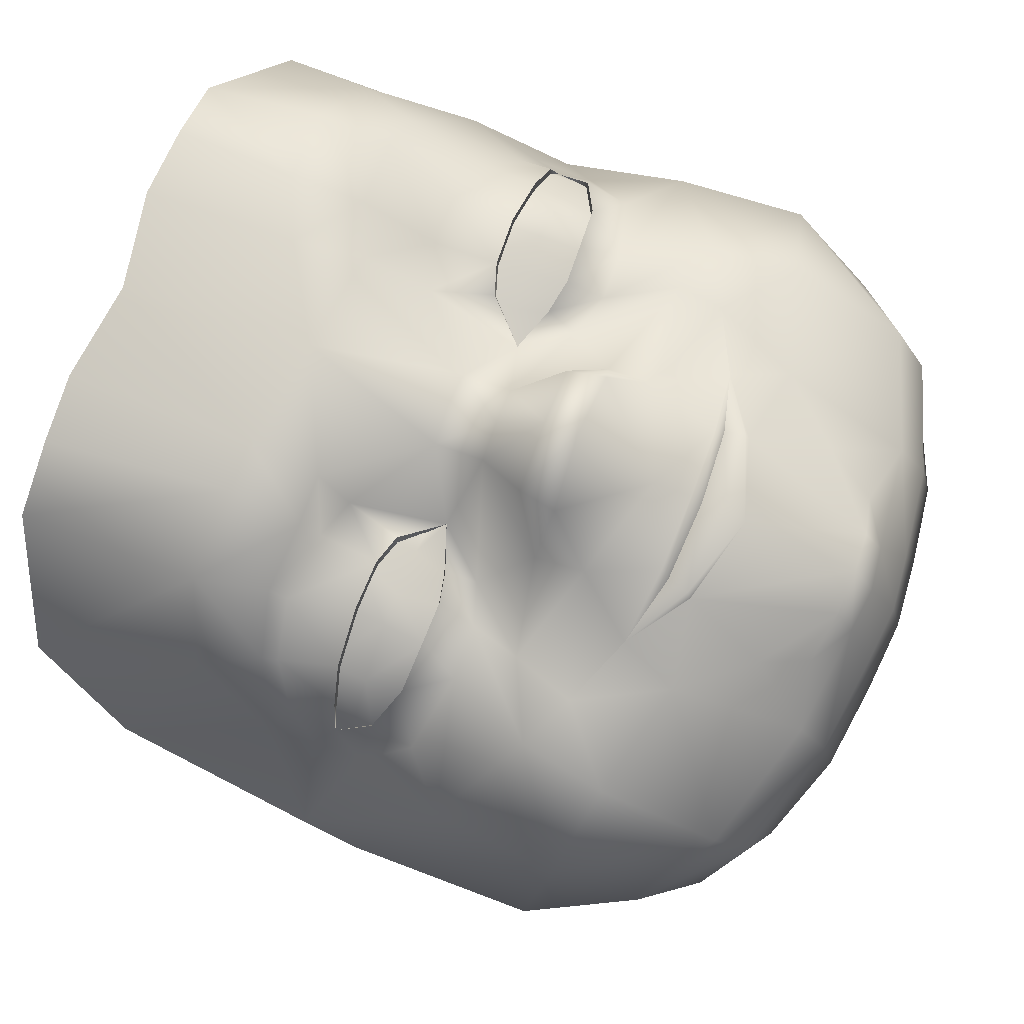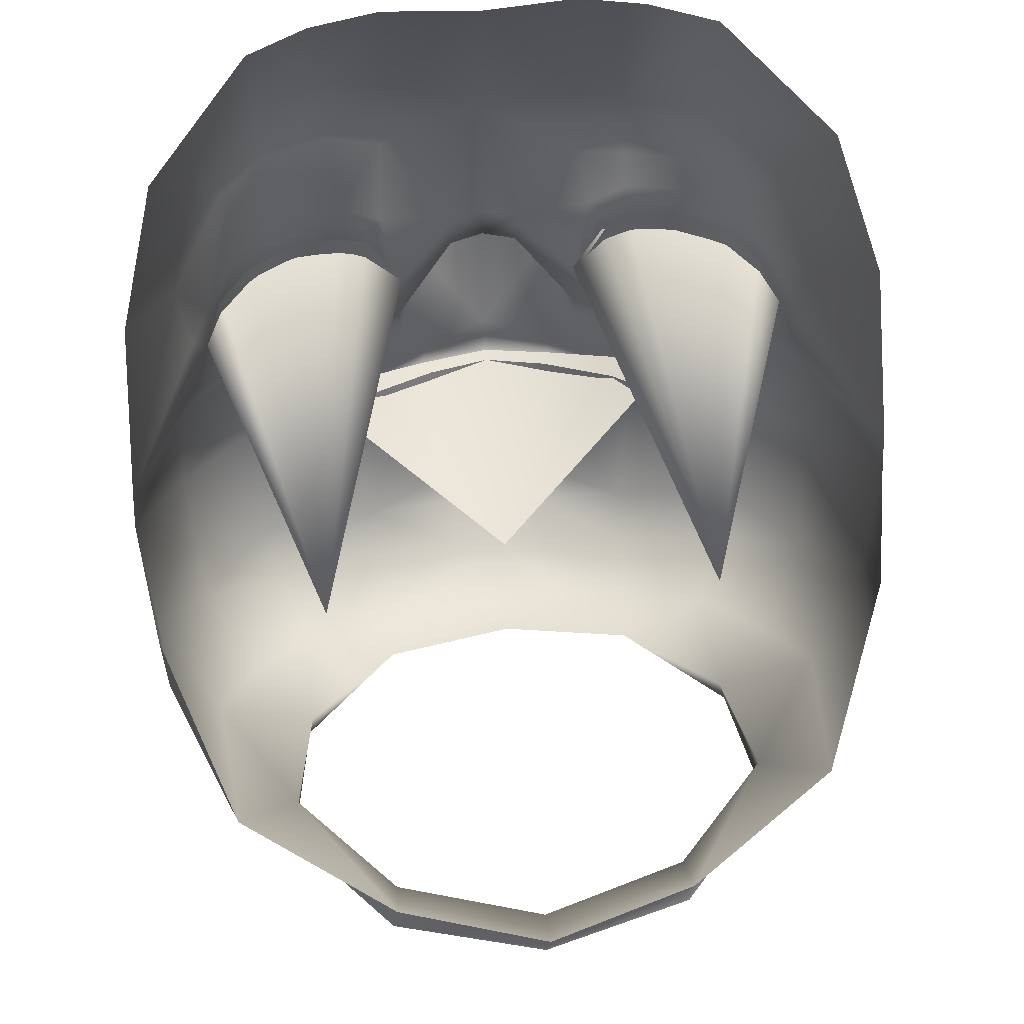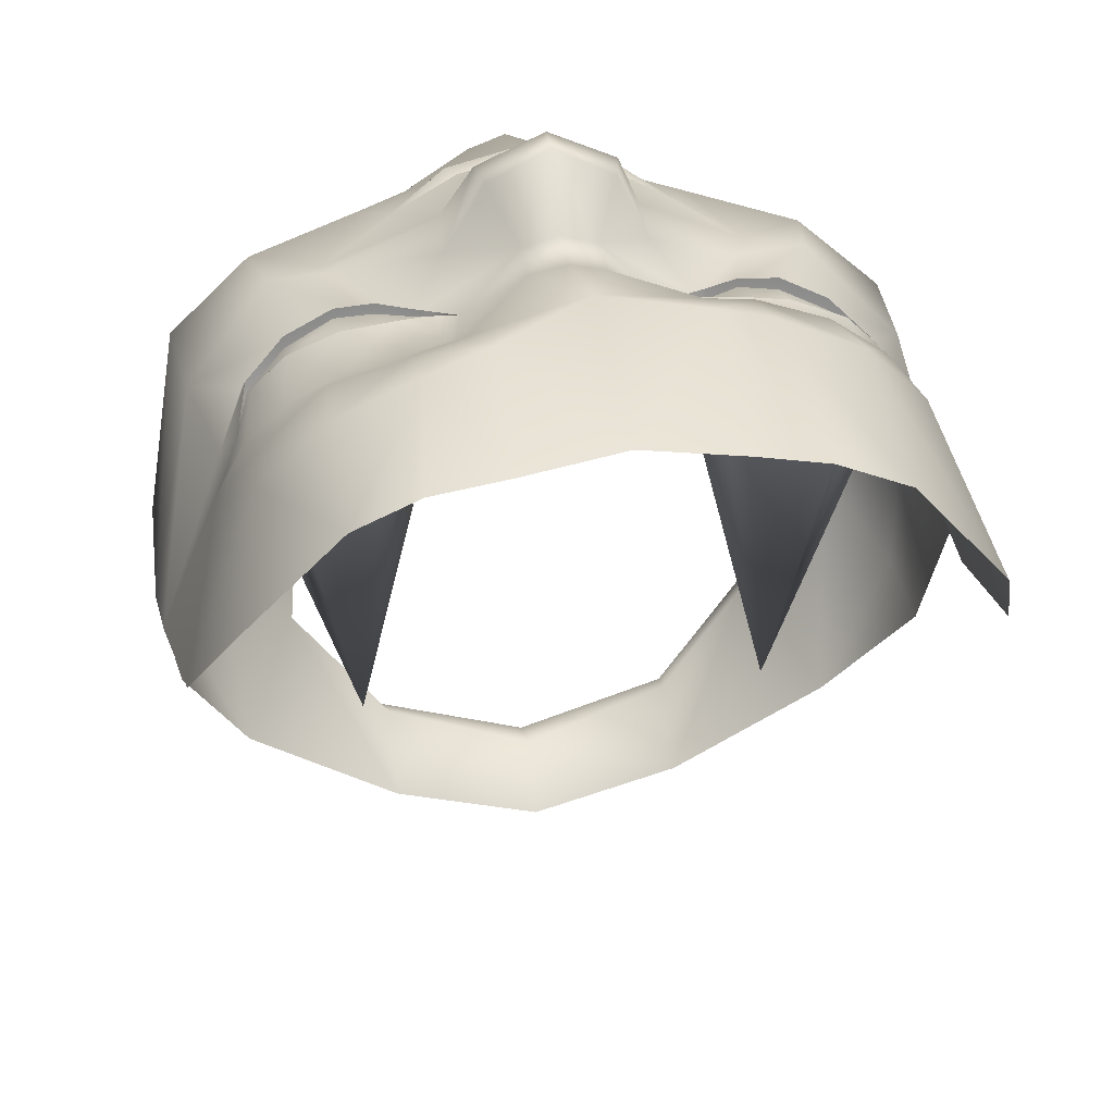
<metadata>
{"format":"obj","ext":"obj","renderer":"f3d","projection":"perspective","resolution":1024,"background":"white","views":[{"elev":77.2,"azim":-69.0,"up":"+Z"},{"elev":59.3,"azim":174.6,"up":"+Y"},{"elev":31.5,"azim":171.1,"up":"+Z"}]}
</metadata>
<code>
g king_head
v 1.219e-16 7.386 1.616
v -1.645e-17 7.595 1.824
v 0.1835 7.586 1.738
v -0.1835 7.586 1.738
v -1.645e-17 7.595 1.824
v 0.2626 7.473 1.556
v 1.219e-16 7.386 1.616
v 0.1835 7.586 1.738
v 0.09778 7.939 1.599
v 0.3058 8.114 1.493
v 0.2544 7.851 1.46
v 2.008e-17 8.311 1.72
v 0.291 8.285 1.623
v 7.749e-17 7.943 1.622
v -0.09778 7.939 1.599
v 7.162e-17 7.811 1.639
v 0.09778 7.939 1.599
v 0.09725 7.81 1.612
v -0.09725 7.81 1.612
v 0.2499 8.461 1.685
v -1.888e-17 8.838 1.605
v 0.2647 8.886 1.585
v 0.4213 8.534 1.658
v 0.4593 8.88 1.551
v 0.626 8.876 1.475
v 0.6296 8.547 1.571
v 0.8092 8.498 1.387
v 0.8963 8.777 1.148
v 0.9942 8.526 0.8801
v 0.8899 8.222 1.211
v 1.043 7.991 0.7077
v -0.2795 8.364 1.688
v -0.2611 8.879 1.587
v -0.4391 8.877 1.553
v -0.4077 8.366 1.66
v -0.626 8.876 1.475
v -0.6352 8.384 1.57
v -0.8963 8.777 1.148
v -0.8092 8.326 1.387
v -0.9942 8.526 0.8801
v -0.2859 8.181 1.626
v -0.8899 8.107 1.211
v -0.301 8.097 1.507
v -1.043 7.991 0.7077
v -0.8677 7.997 1.145
v -0.8172 8.074 1.273
v -0.7444 8.166 1.439
v -0.7286 8.132 1.395
v -0.8663 7.866 1.136
v -0.8258 7.947 1.213
v -0.782 7.957 1.354
v -0.7928 7.852 1.32
v -0.9343 7.623 1.199
v -1.057 7.827 0.7012
v -0.8005 7.742 1.243
v -0.6916 7.803 1.412
v -0.6107 7.694 1.384
v -0.5643 7.794 1.474
v -0.9655 7.286 1.183
v -0.7083 7.467 1.405
v -0.6107 7.694 1.384
v -0.4693 7.693 1.407
v -1.052 7.329 0.6726
v -1.009 7.736 0.3777
v -1.011 7.456 0.3861
v -0.8347 7.433 -0.04501
v -0.8918 7.091 0.4837
v -0.6804 7.114 0.1463
v -0.4134 7.375 -0.329
v -0.4106 7.176 -0.1722
v -0.9292 7.049 0.9129
v -0.7456 7.239 1.368
v -0.7371 6.918 1.19
v -0.803 6.897 0.6967
v -0.7124 6.825 1.067
v -0.6303 6.907 0.5165
v -0.6804 7.114 0.1463
v -0.6293 6.771 0.8901
v -0.3717 6.736 0.8044
v -0.4061 6.691 0.9892
v -1.792e-17 6.727 0.8693
v -0.4025 6.731 1.166
v -0.3992 6.811 1.289
v -0.4457 7.16 1.442
v -0.5601 7.396 1.4
v -0.5092 7.561 1.434
v -0.2626 7.473 1.556
v -0.384 7.315 1.491
v -0.384 7.315 1.491
v -0.1915 7.29 1.589
v -0.2269 7.198 1.532
v -0.2266 7.199 1.533
v 1.219e-16 7.386 1.616
v 1.653e-16 7.285 1.629
v -0.2955 6.979 1.41
v -0.2269 7.198 1.532
v -0.2321 6.851 1.35
v -0.1144 6.834 1.456
v -0.1167 6.78 1.338
v 7.25e-17 6.831 1.499
v 2.077e-16 7.137 1.564
v -0.1496 6.702 1.213
v 6.194e-17 6.765 1.349
v -0.1847 6.664 1.035
v 4.416e-17 6.688 1.234
v 0.1161 6.78 1.338
v 1.41e-17 6.65 1.067
v 0.1847 6.664 1.035
v 0.4061 6.691 0.9892
v 0.3717 6.736 0.8044
v 0.1492 6.702 1.213
v 0.3992 6.811 1.289
v 0.1065 6.834 1.461
v 2.077e-16 7.137 1.564
v 0.218 7.201 1.534
v 0.6293 6.771 0.8901
v 0.6303 6.907 0.5165
v 0.4025 6.731 1.166
v 0.2298 6.852 1.35
v 0.3016 6.992 1.416
v 0.4457 7.16 1.442
v 0.7124 6.825 1.067
v 0.803 6.897 0.6967
v 0.7371 6.918 1.19
v 0.8918 7.091 0.4837
v 0.6804 7.114 0.1463
v 0.9292 7.049 0.9129
v 0.9655 7.286 1.183
v 0.7456 7.239 1.368
v 1.052 7.329 0.6726
v 0.5654 7.391 1.398
v 0.371 7.305 1.494
v 0.218 7.201 1.534
v 0.7083 7.467 1.405
v 1.011 7.456 0.3861
v 0.8347 7.433 -0.04501
v 0.6804 7.114 0.1463
v 1.009 7.736 0.3777
v 0.4134 7.375 -0.329
v 0.4106 7.176 -0.1722
v 1.057 7.827 0.7012
v 0.9343 7.623 1.199
v 0.6107 7.694 1.384
v 0.568 7.511 1.435
v 0.2626 7.473 1.556
v 0.371 7.305 1.494
v 0.1897 7.289 1.59
v 1.219e-16 7.386 1.616
v 1.653e-16 7.285 1.629
v 0.4758 7.692 1.407
v 0.3592 7.728 1.408
v 0.6107 7.694 1.384
v 0.8663 7.866 1.136
v 0.8005 7.742 1.243
v 0.6916 7.803 1.412
v 0.5643 7.794 1.474
v 0.7928 7.852 1.32
v 0.8258 7.947 1.213
v 0.8633 8.031 1.156
v 0.8117 8.054 1.256
v 0.8258 7.947 1.213
v 0.7444 8.338 1.439
v 0.782 7.957 1.354
v 0.7132 8.136 1.395
v 0.696 7.97 1.444
v 0.6231 8.351 1.558
v 0.5792 8.169 1.482
v 0.5792 8.169 1.482
v 0.5618 7.982 1.506
v 0.4309 7.976 1.519
v 0.4275 8.146 1.51
v 0.3058 8.114 1.493
v 0.3491 7.951 1.514
v 0.2544 7.851 1.46
v 0.3058 8.114 1.493
v 0.4275 8.146 1.51
v 0.5792 8.169 1.482
v 0.4338 8.346 1.61
v 0.3058 8.114 1.493
v 0.09778 7.939 1.599
v 0.3058 8.114 1.493
v 0.2544 7.851 1.46
v 0.3592 7.728 1.408
v 0.09725 7.81 1.612
v 0.2544 7.851 1.46
v -1.513e-17 7.682 1.818
v 0.1648 7.684 1.733
v -1.513e-17 7.682 1.818
v -0.09725 7.81 1.612
v -0.1648 7.684 1.733
v -0.2544 7.851 1.46
v -0.3592 7.728 1.408
v -0.2544 7.851 1.46
v -0.2544 7.851 1.46
v -0.301 8.097 1.507
v -0.3592 7.728 1.408
v -0.2661 7.604 1.516
v -0.1835 7.586 1.738
v -0.09725 7.81 1.612
v -0.1835 7.586 1.738
v -0.2626 7.473 1.556
v -0.5092 7.561 1.434
v -0.3592 7.728 1.408
v -1.645e-17 7.595 1.824
v -0.1835 7.586 1.738
v -1.513e-17 7.682 1.818
v -0.2626 7.473 1.556
v -0.1835 7.586 1.738
v 1.219e-16 7.386 1.616
v -0.3592 7.728 1.408
v -0.3716 7.808 1.466
v -0.2544 7.851 1.46
v -0.3592 7.728 1.408
v -0.455 7.791 1.479
v -0.6107 7.694 1.384
v -0.3592 7.728 1.408
v -0.5092 7.561 1.434
v 0.7928 7.852 1.32
v 0.5391 7.886 0.3432
v 0.8258 7.947 1.213
v 0.6916 7.803 1.412
v 0.5391 7.886 0.3432
v 0.5643 7.794 1.474
v 0.5391 7.886 0.3432
v 0.4612 7.791 1.479
v 0.3716 7.808 1.466
v 0.5391 7.886 0.3432
v 0.2544 7.851 1.46
v 0.5391 7.886 0.3432
v 0.3491 7.951 1.514
v 0.5391 7.886 0.3432
v 0.2544 7.851 1.46
v 0.4309 7.976 1.519
v 0.5391 7.886 0.3432
v 0.5618 7.982 1.506
v 0.696 7.97 1.444
v 0.782 7.957 1.354
v 0.8258 7.947 1.213
v 0.5391 7.886 0.3432
v -0.8258 7.947 1.213
v -0.5392 7.886 0.3432
v -0.7928 7.852 1.32
v -0.5392 7.886 0.3432
v -0.6916 7.803 1.412
v -0.5392 7.886 0.3432
v -0.5643 7.794 1.474
v -0.455 7.791 1.479
v -0.5392 7.886 0.3432
v -0.3716 7.808 1.466
v -0.2544 7.851 1.46
v -0.782 7.957 1.354
v -0.5392 7.886 0.3432
v -0.8258 7.947 1.213
v -0.301 8.097 1.507
v -0.2544 7.851 1.46
v -0.3426 7.951 1.514
v -0.301 8.097 1.507
v -0.4211 7.975 1.52
v -0.4083 8.133 1.525
v -0.5853 8.157 1.482
v -0.5485 7.982 1.506
v -0.6944 7.976 1.444
v -0.5853 8.157 1.482
v -0.7286 8.132 1.395
v -0.782 7.957 1.354
v 0.1835 7.586 1.738
v 0.2661 7.604 1.516
v 0.3592 7.728 1.408
v 0.2626 7.473 1.556
v 0.1835 7.586 1.738
v 0.09725 7.81 1.612
v -1.645e-17 7.595 1.824
v -1.513e-17 7.682 1.818
v 0.1835 7.586 1.738
v -0.3977 7.245 1.363
v -0.4469 7.391 1.327
v -0.3814 7.33 1.408
v -0.1955 7.196 1.452
v -0.178 7.285 1.504
v -3.492e-10 7.167 1.514
v -3.492e-10 7.254 1.557
v 0.178 7.285 1.504
v 0.1955 7.196 1.452
v 0.3814 7.33 1.408
v 0.3977 7.245 1.363
v 0.4469 7.391 1.327
v 0.3592 7.728 1.408
v 0.2544 7.851 1.46
v 0.3716 7.808 1.466
v 0.4612 7.791 1.479
v 0.6107 7.694 1.384
v 0.4338 8.346 1.61
v 0.291 8.285 1.623
v 0.2499 8.461 1.685
v 0.4213 8.534 1.658
v 0.6296 8.547 1.571
v 0.6231 8.351 1.558
v 0.7444 8.338 1.439
v 0.8092 8.498 1.387
v 0.8899 8.222 1.211
v 0.8258 7.947 1.213
v 0.7838 7.902 1.315
v 0.782 8.003 1.321
v 0.696 8.026 1.412
v 0.7001 7.902 1.405
v 0.6349 7.903 1.451
v -1.934e-16 7.206 -0.3076
v 0.4106 7.176 -0.1722
v -3.305e-16 7.365 -0.4521
v -0.4106 7.176 -0.1722
v 0.3717 6.736 0.8044
v 0.6303 6.907 0.5165
v 0.6442 6.852 0.4977
v 0.6804 7.114 0.1463
v 0.7034 6.978 0.09359
v 0.6804 7.114 0.1463
v 0.4106 7.176 -0.1722
v 0.4298 7.038 -0.2344
v -1.934e-16 7.206 -0.3076
v -7.83e-17 7.059 -0.3563
v -0.4298 7.038 -0.2344
v -0.4106 7.176 -0.1722
v -0.7034 6.978 0.09359
v -0.6804 7.114 0.1463
v -0.6442 6.852 0.4977
v -0.6804 7.114 0.1463
v -0.6303 6.907 0.5165
v -0.3717 6.736 0.8044
v -0.4083 8.133 1.525
v -0.5853 8.157 1.482
v -0.5943 8.197 1.556
v -0.4169 8.18 1.612
v -0.7286 8.132 1.395
v -0.5853 8.157 1.482
v -0.4083 8.133 1.525
v -0.301 8.097 1.507
v -0.8899 8.107 1.211
v -0.8092 8.326 1.387
v -0.7444 8.166 1.439
v -0.6352 8.384 1.57
v -0.5943 8.197 1.556
v -0.4169 8.18 1.612
v -0.4077 8.366 1.66
v -0.2795 8.364 1.688
v -0.2859 8.181 1.626
v -0.6944 7.976 1.444
v -0.5392 7.886 0.3432
v -0.782 7.957 1.354
v -0.5485 7.982 1.506
v -0.4211 7.975 1.52
v -0.3426 7.951 1.514
v -0.5392 7.886 0.3432
v -0.2544 7.851 1.46
v -0.2051 7.267 1.556
v -0.384 7.315 1.491
v 1.653e-16 7.285 1.629
v 1.738e-16 7.255 1.595
v 1.653e-16 7.285 1.629
v 0.2045 7.266 1.556
v 0.371 7.305 1.494
v -0.2051 7.267 1.556
v -0.2234 7.21 1.574
v -0.384 7.315 1.491
v 1.738e-16 7.255 1.595
v 2e-16 7.19 1.617
v 0.2045 7.266 1.556
v 0.2157 7.215 1.575
v 0.371 7.305 1.494
v -0.2234 7.21 1.574
v -0.2266 7.199 1.533
v -0.384 7.315 1.491
v 2.077e-16 7.137 1.564
v -0.2269 7.198 1.532
v 2e-16 7.19 1.617
v 2.077e-16 7.137 1.564
v 0.2157 7.215 1.575
v 0.371 7.305 1.494
v 0.218 7.201 1.534
v 2.077e-16 7.137 1.564
v -0.5601 7.396 1.4
v 0.00265 7.231 0.8911
v -0.384 7.315 1.491
v -0.2051 7.267 1.556
v 1.738e-16 7.255 1.595
v 0.2045 7.266 1.556
v 0.371 7.305 1.494
v 0.5654 7.391 1.398
v -0.384 7.315 1.491
v 0.00265 7.231 0.8911
v -0.5601 7.396 1.4
v -0.2051 7.267 1.556
v 1.738e-16 7.255 1.595
v 0.2045 7.266 1.556
v 0.371 7.305 1.494
v 0.5654 7.391 1.398
v -0.3553 8.007 1.486
v -0.2951 7.891 1.467
v -0.3519 7.896 1.476
v -0.4222 8.029 1.496
v -0.4736 7.899 1.482
v 0.696 8.026 1.412
v 0.6349 7.903 1.451
v 0.5485 8.038 1.479
v 0.5553 7.901 1.475
v 0.4396 8.033 1.491
v 0.4508 7.9 1.479
v 0.3491 8.007 1.494
v 0.5643 7.794 1.448
v 0.6916 7.803 1.379
v 0.7001 7.902 1.405
v 0.7928 7.852 1.287
v 0.7838 7.902 1.315
v 0.8258 7.947 1.213
v 0.4625 7.791 1.451
v 0.3458 7.896 1.469
v 0.2544 7.851 1.46
v 0.3716 7.808 1.445
v -0.2951 7.891 1.467
v -0.2544 7.851 1.46
v -0.3519 7.896 1.476
v -0.3777 7.808 1.438
v -0.4736 7.899 1.482
v -0.4576 7.791 1.456
v -0.5643 7.794 1.442
v -0.5569 7.903 1.472
v -0.4222 8.029 1.496
v -0.547 8.044 1.473
v -0.696 8.026 1.412
v -0.7001 7.902 1.405
v -0.6916 7.803 1.379
v -0.7928 7.852 1.287
v -0.7838 7.902 1.315
v -0.782 8.003 1.321
v -0.8258 7.947 1.213
g king_head_0
f 3 2 1
f 5 4 1
f 8 7 6
f 11 10 9
f 9 13 12
f 14 9 12
f 15 14 12
f 16 14 15
f 14 16 17
f 16 18 17
f 19 16 15
f 12 13 20
f 12 20 21
f 20 22 21
f 22 20 23
f 24 22 23
f 25 24 23
f 25 23 26
f 26 27 25
f 27 28 25
f 27 29 28
f 29 27 30
f 30 31 29
f 32 12 21
f 33 32 21
f 32 33 34
f 35 32 34
f 35 34 36
f 37 35 36
f 38 37 36
f 38 39 37
f 40 39 38
f 41 12 32
f 39 40 42
f 41 15 12
f 41 43 15
f 44 42 40
f 44 45 42
f 45 46 42
f 47 42 46
f 48 47 46
f 44 49 45
f 45 50 46
f 45 49 50
f 50 51 46
f 49 52 50
f 53 49 44
f 53 44 54
f 49 55 52
f 53 55 49
f 52 55 56
f 55 57 56
f 55 53 57
f 57 58 56
f 53 54 59
f 60 53 59
f 53 60 61
f 57 60 62
f 59 54 63
f 64 63 54
f 64 65 63
f 64 66 65
f 65 67 63
f 65 66 67
f 67 66 68
f 69 68 66
f 69 70 68
f 63 71 59
f 63 67 71
f 60 59 72
f 59 71 73
f 59 73 72
f 71 67 74
f 75 73 71
f 75 71 74
f 67 76 74
f 77 76 67
f 78 74 76
f 75 74 78
f 78 76 79
f 80 78 79
f 80 79 81
f 82 75 78
f 80 82 78
f 83 73 75
f 82 83 75
f 73 84 72
f 73 83 84
f 85 72 84
f 85 60 72
f 85 86 60
f 60 86 62
f 86 85 87
f 85 88 87
f 85 84 89
f 90 87 88
f 89 84 91
f 92 89 91
f 90 93 87
f 90 94 93
f 95 84 83
f 84 95 96
f 97 95 83
f 95 98 96
f 95 97 98
f 99 97 83
f 98 97 99
f 99 83 82
f 98 100 96
f 98 99 100
f 100 101 96
f 102 99 82
f 102 82 80
f 99 103 100
f 103 99 102
f 104 102 80
f 104 80 81
f 105 103 102
f 105 102 104
f 103 106 100
f 106 103 105
f 107 104 81
f 107 105 104
f 108 107 81
f 105 107 108
f 109 108 81
f 110 109 81
f 111 105 108
f 111 106 105
f 111 108 109
f 112 106 111
f 106 113 100
f 114 100 113
f 115 114 113
f 116 109 110
f 117 116 110
f 118 111 109
f 118 112 111
f 118 109 116
f 113 106 119
f 119 106 112
f 115 113 120
f 120 113 119
f 120 119 112
f 121 115 120
f 121 120 112
f 122 118 116
f 112 118 122
f 117 123 116
f 123 122 116
f 124 112 122
f 121 112 124
f 117 125 123
f 117 126 125
f 122 123 127
f 124 122 127
f 125 127 123
f 127 128 124
f 121 124 129
f 124 128 129
f 125 130 127
f 127 130 128
f 121 129 131
f 132 121 131
f 133 121 132
f 128 134 129
f 134 131 129
f 125 135 130
f 136 135 125
f 136 125 137
f 136 138 135
f 130 135 138
f 137 139 136
f 137 140 139
f 130 138 141
f 141 128 130
f 141 142 128
f 128 142 134
f 31 142 141
f 134 142 143
f 131 134 144
f 131 144 145
f 146 131 145
f 145 147 146
f 145 148 147
f 149 147 148
f 144 134 150
f 144 150 151
f 134 152 150
f 31 153 142
f 142 154 152
f 154 142 153
f 152 154 155
f 156 152 155
f 154 157 155
f 154 153 157
f 157 153 158
f 153 159 158
f 153 31 159
f 30 159 31
f 160 159 30
f 161 159 160
f 30 162 160
f 163 161 160
f 162 164 160
f 160 164 163
f 164 165 163
f 162 166 164
f 166 167 164
f 164 168 165
f 168 169 165
f 169 168 170
f 168 171 170
f 170 171 172
f 173 170 172
f 173 175 174
f 177 166 176
f 166 178 176
f 176 178 13
f 179 176 13
f 181 13 180
f 184 183 182
f 185 9 184
f 184 16 186
f 187 184 186
f 16 189 188
f 189 190 188
f 192 189 191
f 15 193 189
f 195 194 15
f 197 189 196
f 190 197 198
f 199 197 190
f 200 197 87
f 197 86 201
f 203 202 197
f 190 205 204
f 206 190 204
f 209 208 207
f 212 211 210
f 213 211 62
f 211 214 62
f 62 214 215
f 214 58 215
f 62 217 216
f 220 219 218
f 218 222 221
f 221 224 223
f 223 222 225
f 225 227 226
f 226 229 228
f 232 231 230
f 230 234 233
f 233 234 235
f 235 234 236
f 236 234 237
f 237 239 238
f 242 241 240
f 244 243 242
f 246 245 244
f 247 243 246
f 249 248 247
f 250 248 249
f 253 252 251
f 256 255 254
f 258 256 257
f 259 258 257
f 259 260 258
f 260 261 258
f 261 263 262
f 263 264 262
f 262 264 265
f 264 46 265
f 267 266 145
f 184 267 268
f 144 268 267
f 144 267 269
f 267 187 270
f 267 271 187
f 187 273 272
f 274 187 272
f 277 276 275
f 277 275 278
f 279 277 278
f 279 278 280
f 281 279 280
f 282 281 280
f 283 282 280
f 284 282 283
f 285 284 283
f 286 284 285
f 289 288 287
f 289 287 150
f 290 289 150
f 290 150 291
f 156 290 291
f 294 293 292
f 295 294 292
f 295 292 296
f 292 297 296
f 296 297 298
f 299 296 298
f 299 298 300
f 303 302 301
f 303 304 302
f 304 305 302
f 304 306 305
f 308 307 139
f 307 309 139
f 309 307 69
f 307 310 69
f 313 312 311
f 314 312 313
f 315 314 313
f 317 316 315
f 318 317 315
f 319 317 318
f 320 319 318
f 319 320 321
f 322 319 321
f 322 321 323
f 324 322 323
f 326 323 325
f 327 326 325
f 327 325 328
f 331 330 329
f 332 331 329
f 331 47 333
f 334 331 333
f 332 335 41
f 335 336 41
f 339 338 337
f 340 338 339
f 341 340 339
f 341 342 340
f 342 343 340
f 344 343 342
f 345 344 342
f 348 347 346
f 346 347 349
f 349 347 350
f 350 352 351
f 351 352 353
f 355 354 90
f 90 354 356
f 354 357 356
f 358 357 147
f 357 359 147
f 360 147 359
f 363 362 361
f 361 362 364
f 362 365 364
f 364 365 366
f 365 367 366
f 366 367 368
f 371 370 369
f 369 370 372
f 370 373 372
f 369 375 374
f 376 374 375
f 376 378 377
f 376 379 378
f 382 381 380
f 383 381 382
f 384 381 383
f 385 381 384
f 386 381 385
f 387 381 386
f 390 389 388
f 388 389 391
f 391 389 392
f 392 389 393
f 393 389 394
f 394 389 395
f 398 397 396
f 398 396 399
f 400 398 399
g king_head_1
f 403 402 401
f 403 404 402
f 403 405 404
f 405 406 404
f 405 407 406
f 402 404 408
f 404 406 408
f 409 402 408
f 409 410 402
f 410 409 411
f 412 410 411
f 412 411 413
f 406 414 408
f 407 415 406
f 406 415 414
f 416 415 407
f 415 417 414
f 416 417 415
f 420 419 418
f 421 419 420
f 421 420 422
f 423 421 422
f 423 422 424
f 422 425 424
f 425 422 426
f 426 427 425
f 425 427 428
f 425 429 424
f 429 425 428
f 424 429 430
f 430 429 431
f 429 428 432
f 429 432 431
f 428 433 432
f 431 432 434
f 432 433 434

</code>
